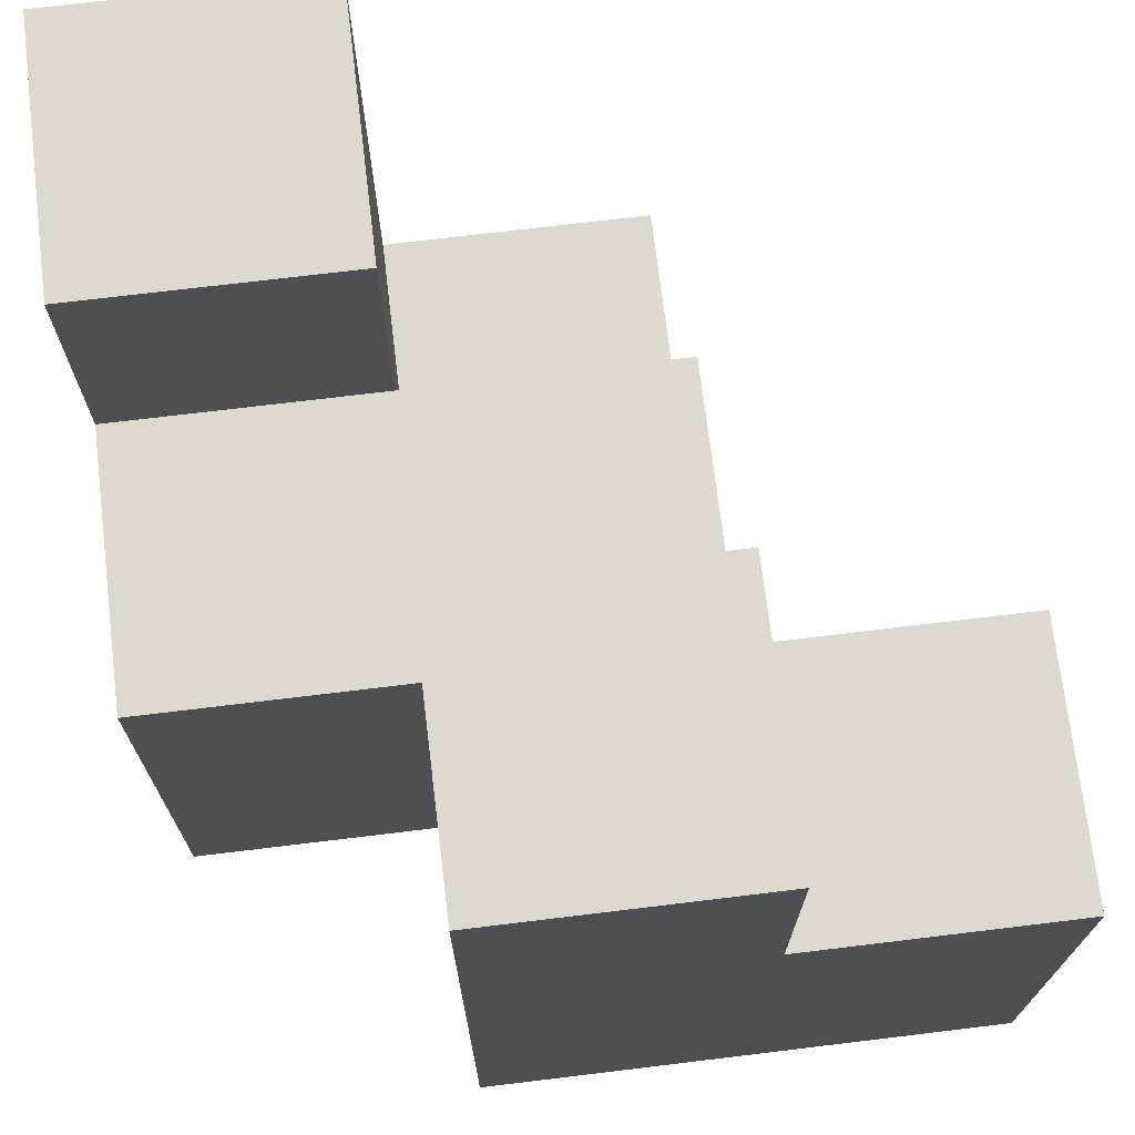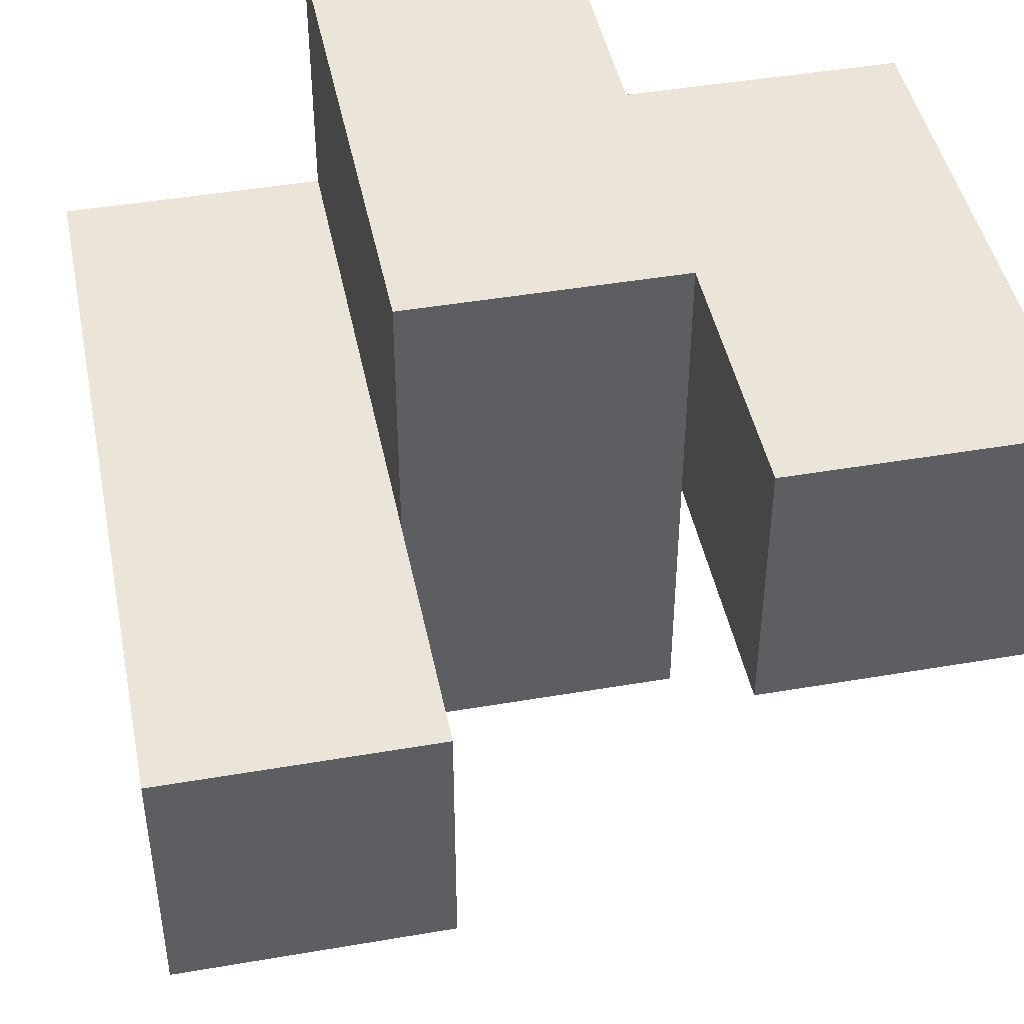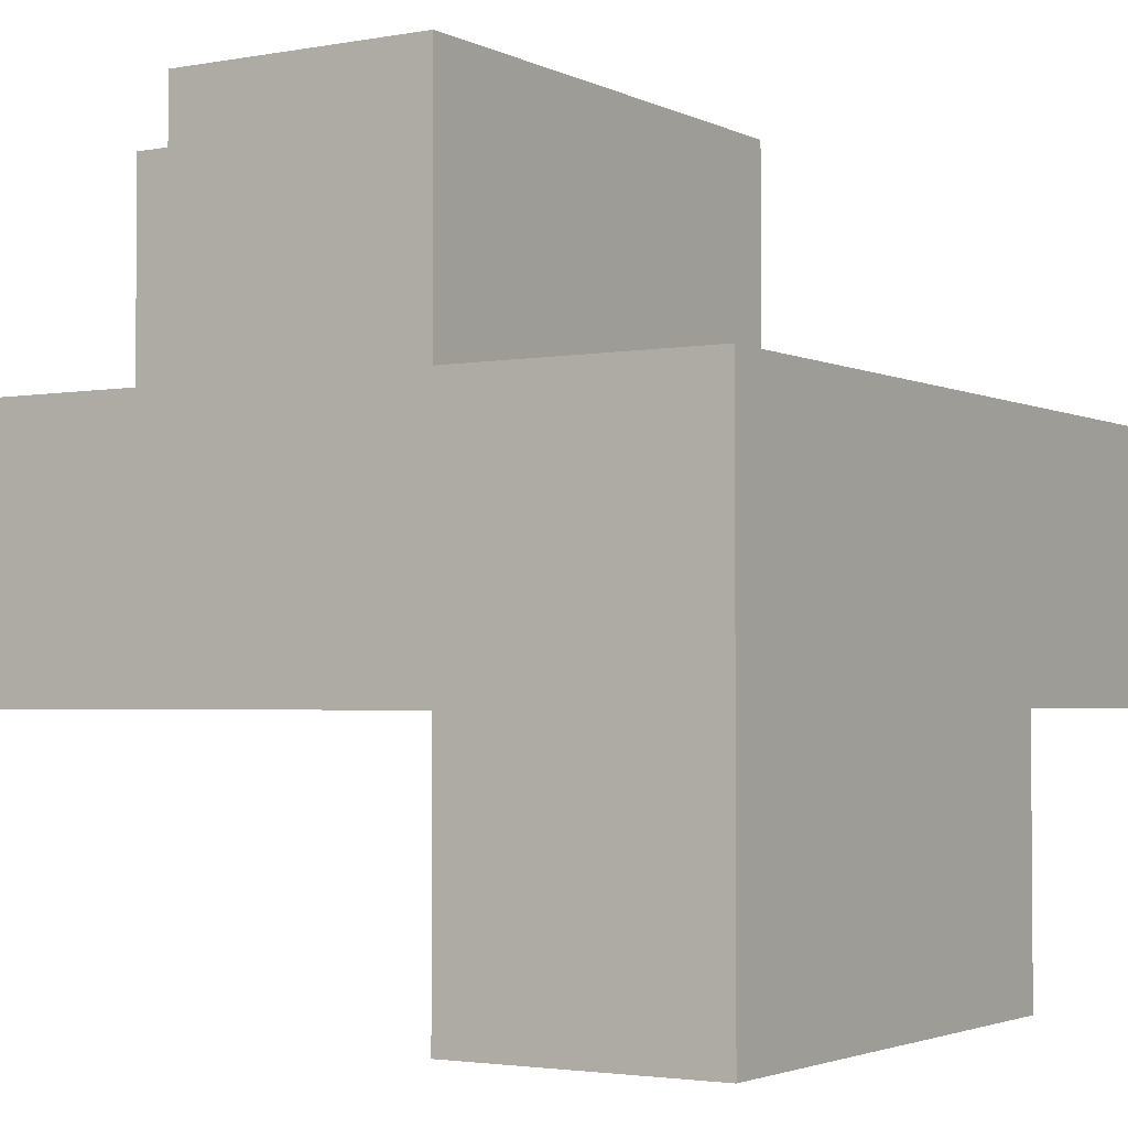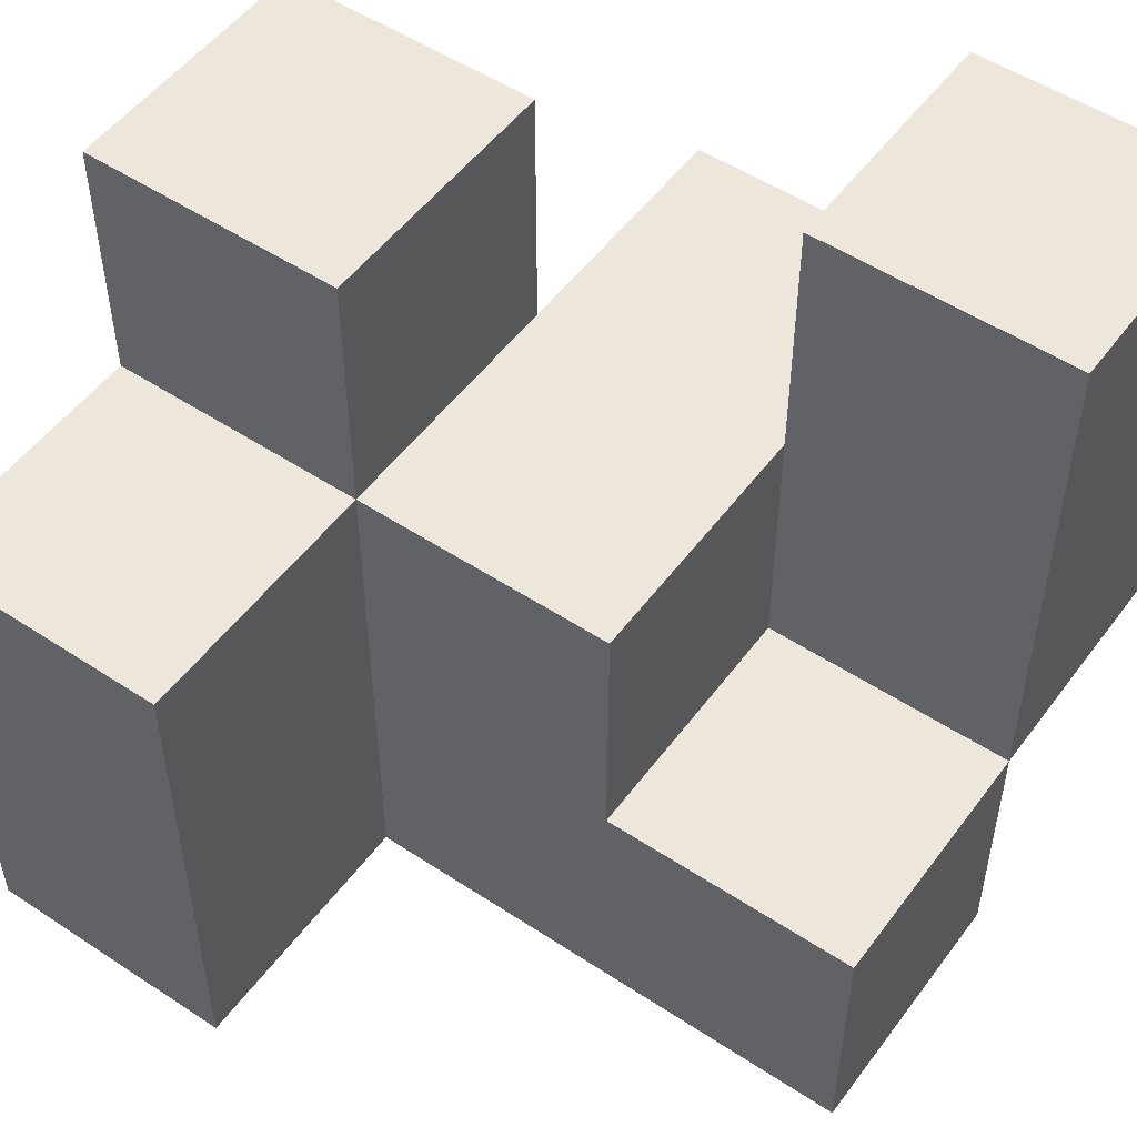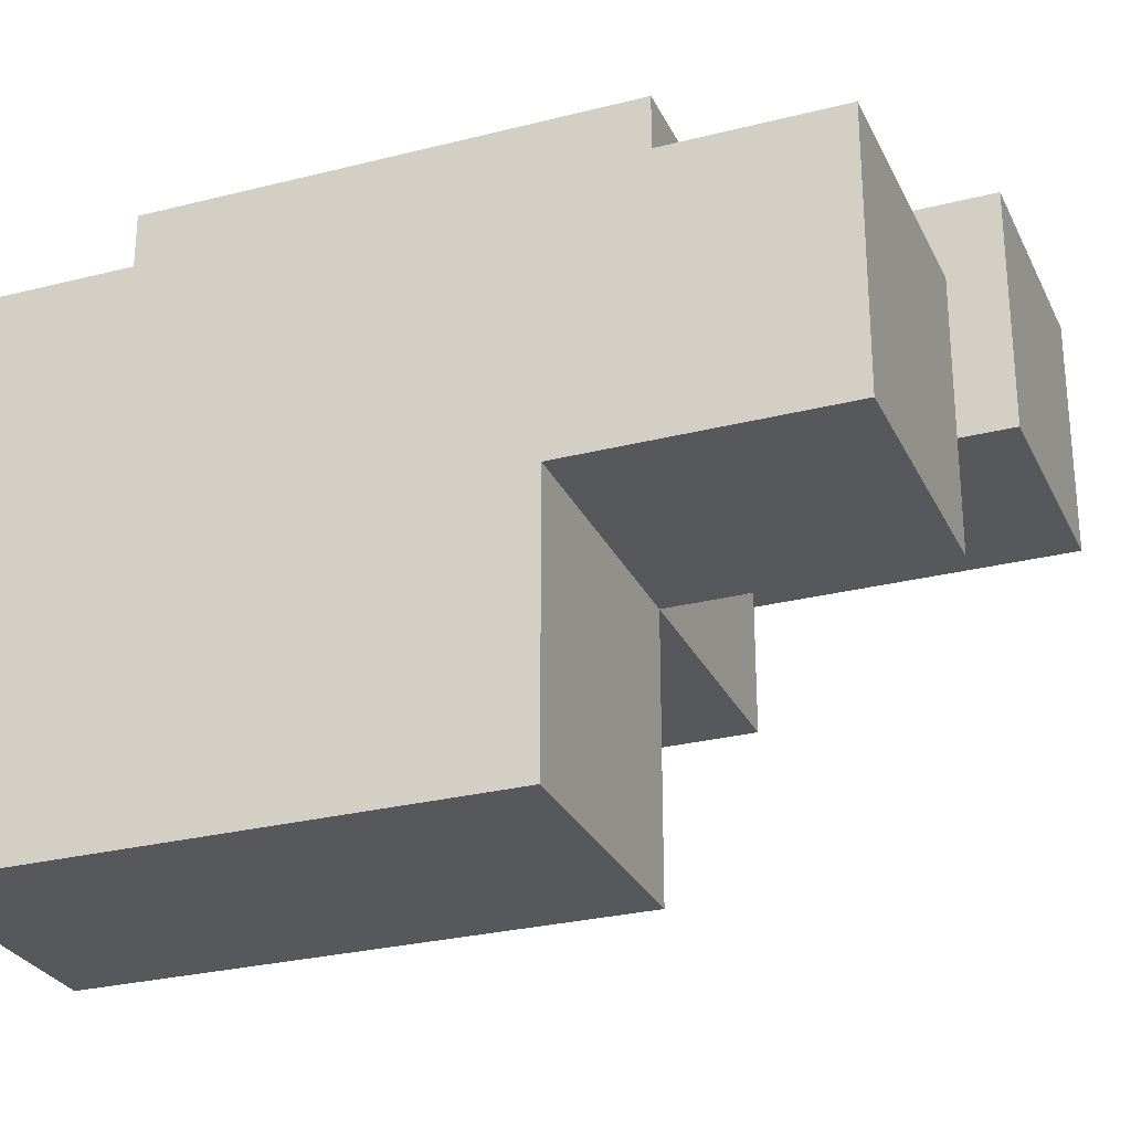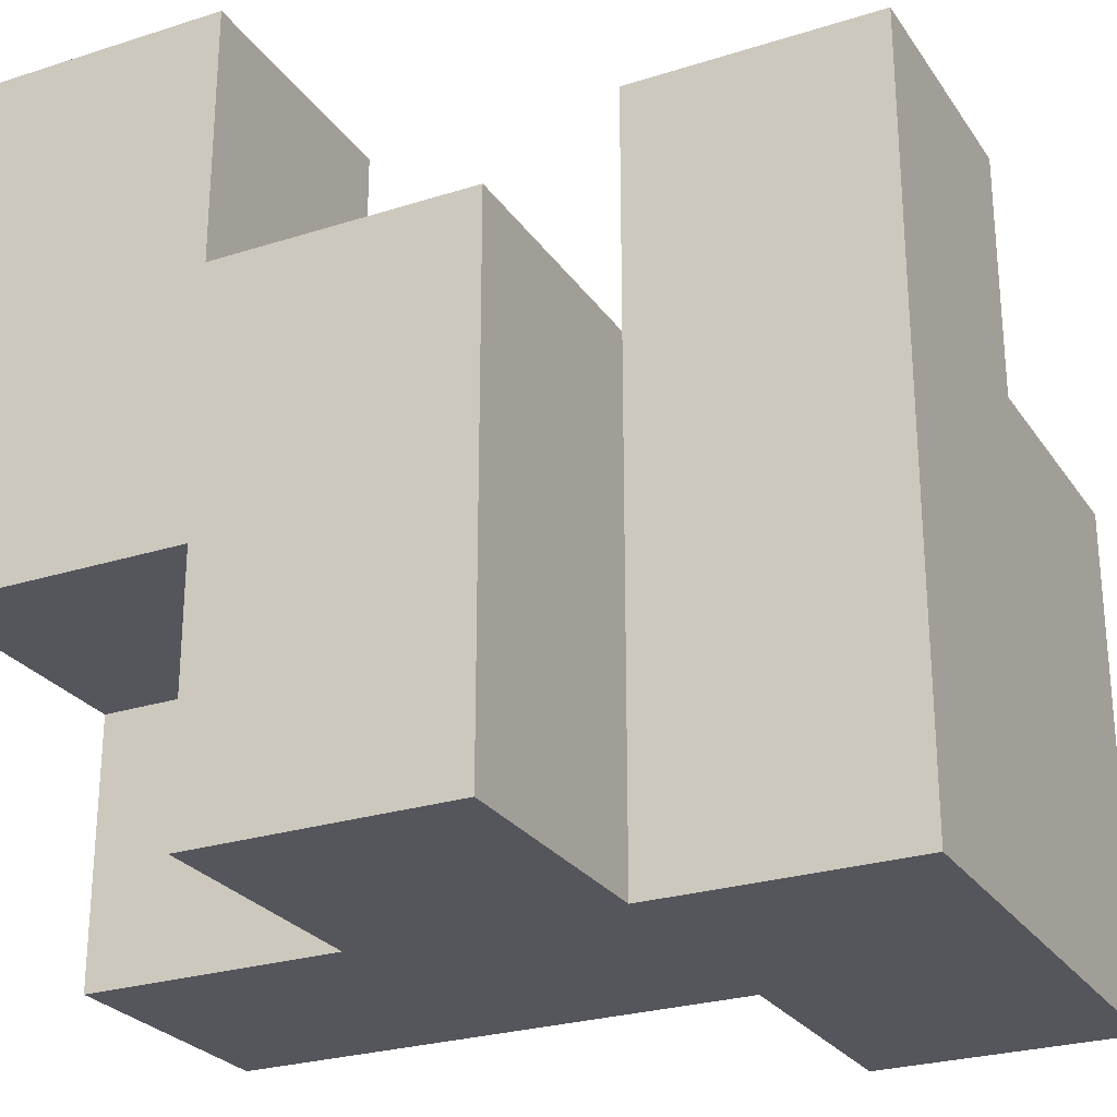
<metadata>
{"format":"obj","ext":"obj","renderer":"f3d","projection":"perspective","resolution":1024,"background":"white","views":[{"elev":71.8,"azim":83.1,"up":"+Y"},{"elev":44.7,"azim":168.7,"up":"+Z"},{"elev":-2.6,"azim":32.3,"up":"+Z"},{"elev":51.9,"azim":-144.5,"up":"+Y"},{"elev":-27.7,"azim":111.3,"up":"+Z"},{"elev":-26.2,"azim":26.7,"up":"+Y"}]}
</metadata>
<code>
v 0.375 -0.188 0.5
v 0.375 -0.188 0.438
v 0.375 -0.125 0.438
v 0.375 -0.125 0.5
v 0.312 -0.188 0.5
v 0.312 -0.125 0.5
v 0.312 -0.125 0.438
v 0.312 -0.188 0.438
v 0.25 -0.188 0.438
v 0.25 -0.125 0.438
v 0.25 -0.125 0.375
v 0.25 -0.188 0.375
v 0.312 -0.125 0.375
v 0.312 -0.188 0.375
v 0.375 -0.125 0.375
v 0.375 -0.188 0.375
v 0.438 -0.188 0.438
v 0.438 -0.188 0.375
v 0.438 -0.125 0.375
v 0.438 -0.125 0.438
v 0.438 -0.188 0.312
v 0.438 -0.125 0.312
v 0.375 -0.125 0.312
v 0.375 -0.188 0.312
v 0.25 -0.125 0.5
v 0.25 -0.062 0.5
v 0.25 -0.062 0.438
v 0.312 -0.062 0.438
v 0.312 -0.062 0.5
v 0.375 -0.062 0.438
v 0.375 -0.062 0.5
v 0.312 -0.062 0.375
v 0.375 -0.062 0.375
v 0.438 -0.062 0.375
v 0.438 -0.062 0.438
v 0.438 -0.062 0.312
v 0.375 -0.062 0.312
v 0.312 0 0.438
v 0.312 0 0.5
v 0.25 0 0.5
v 0.25 0 0.438
v 0.438 0 0.375
v 0.438 0 0.438
v 0.375 0 0.438
v 0.375 0 0.375
f 1 2 3 4
f 5 6 7 8
f 5 1 4 6
f 5 8 2 1
f 9 10 11 12
f 12 11 13 14
f 9 8 7 10
f 10 7 13 11
f 9 12 14 8
f 14 13 15 16
f 8 14 16 2
f 17 18 19 20
f 2 17 20 3
f 2 16 18 17
f 18 21 22 19
f 16 15 23 24
f 24 23 22 21
f 16 24 21 18
f 25 26 27 10
f 10 27 28 7
f 25 6 29 26
f 25 10 7 6
f 4 3 30 31
f 6 4 31 29
f 29 31 30 28
f 7 28 32 13
f 13 32 33 15
f 28 30 33 32
f 20 19 34 35
f 3 20 35 30
f 19 22 36 34
f 15 33 37 23
f 23 37 36 22
f 33 34 36 37
f 29 28 38 39
f 26 40 41 27
f 27 41 38 28
f 26 29 39 40
f 40 39 38 41
f 35 34 42 43
f 30 44 45 33
f 33 45 42 34
f 30 35 43 44
f 44 43 42 45

</code>
